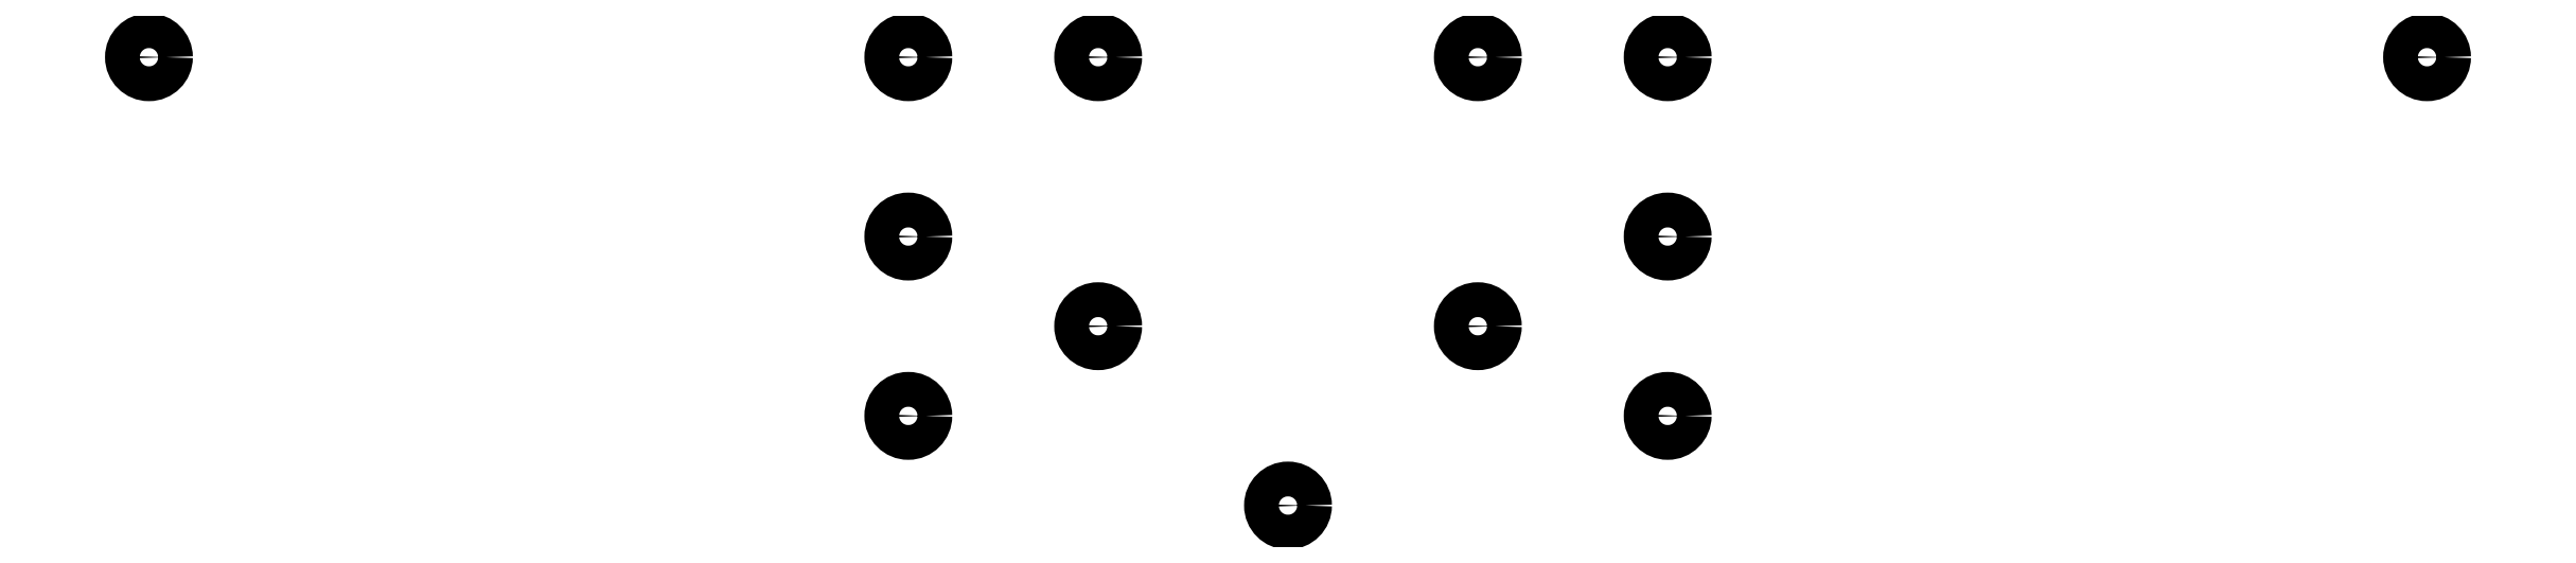
<metadata>
{"format":"dxf","ext":"dxf","renderer":"ezdxf+matplotlib","layout":"modelspace","background":"white","min_lineweight":24,"dpi":150}
</metadata>
<code>
0
SECTION
2
ENTITIES
0
CIRCLE
8
0
10
109
20
-91.5
40
1.65
0
CIRCLE
8
0
10
181
20
-91.5
40
1.65
0
CIRCLE
8
0
10
181
20
-108.5
40
1.65
0
CIRCLE
8
0
10
199
20
-91.5
40
1.65
0
CIRCLE
8
0
10
199
20
-117
40
1.65
0
CIRCLE
8
0
10
181
20
-125.5
40
1.65
0
CIRCLE
8
0
10
325
20
-91.5
40
1.65
0
CIRCLE
8
0
10
253
20
-91.5
40
1.65
0
CIRCLE
8
0
10
253
20
-108.5
40
1.65
0
CIRCLE
8
0
10
235
20
-91.5
40
1.65
0
CIRCLE
8
0
10
235
20
-117
40
1.65
0
CIRCLE
8
0
10
253
20
-125.5
40
1.65
0
CIRCLE
8
0
10
217
20
-134
40
1.65
0
ENDSEC
0
EOF

</code>
